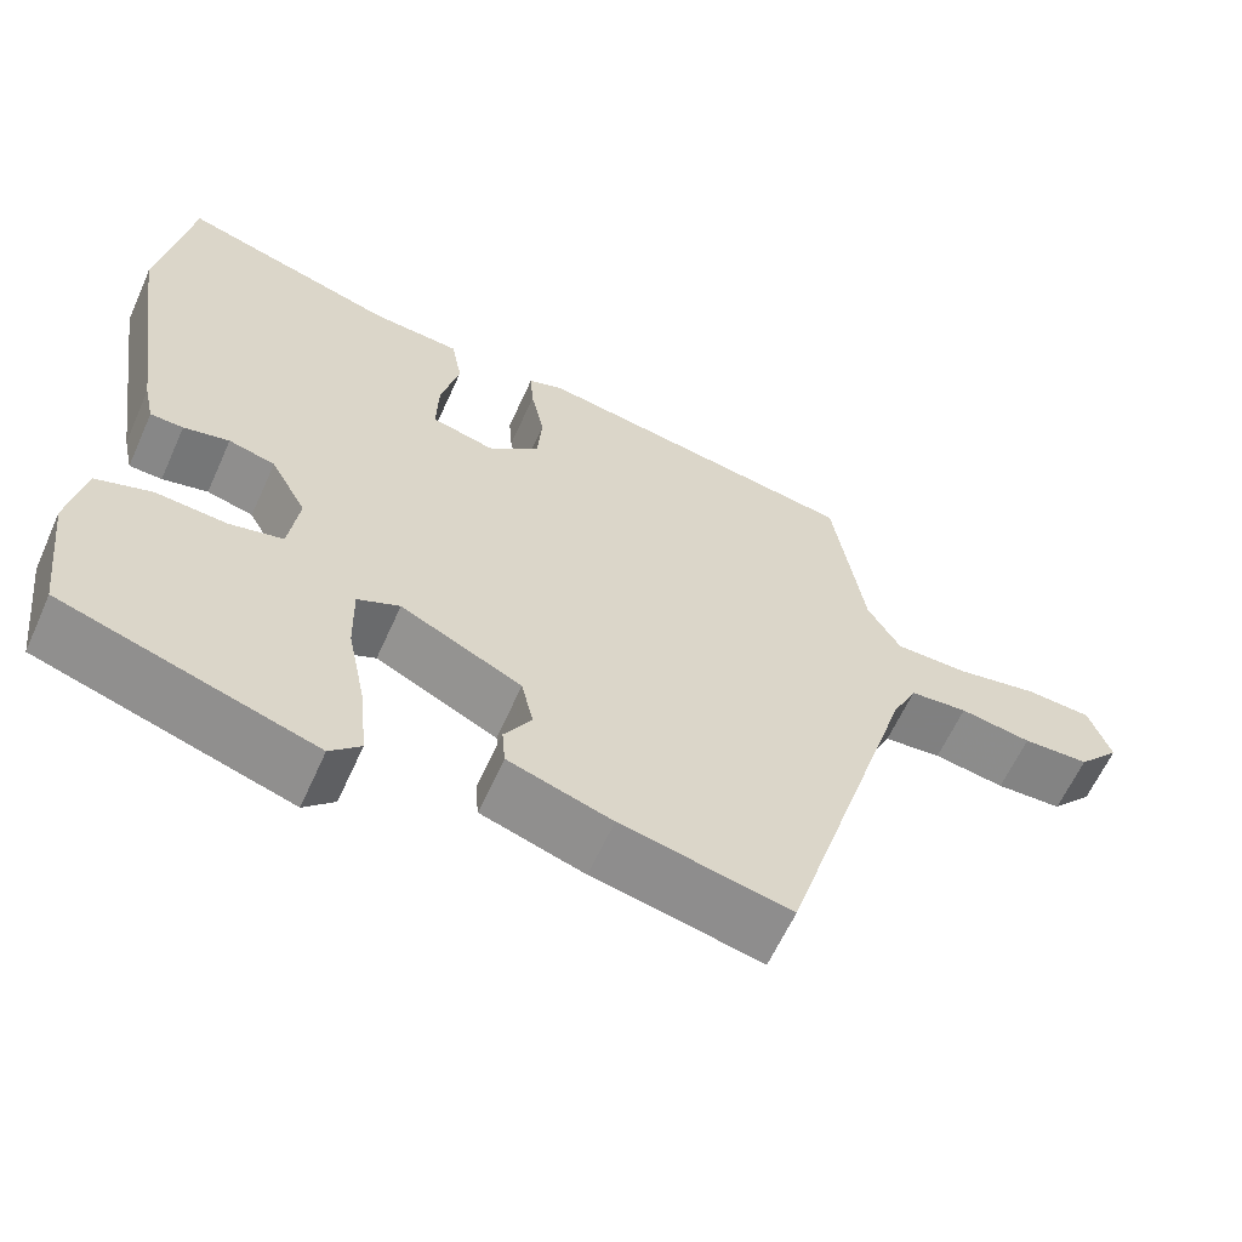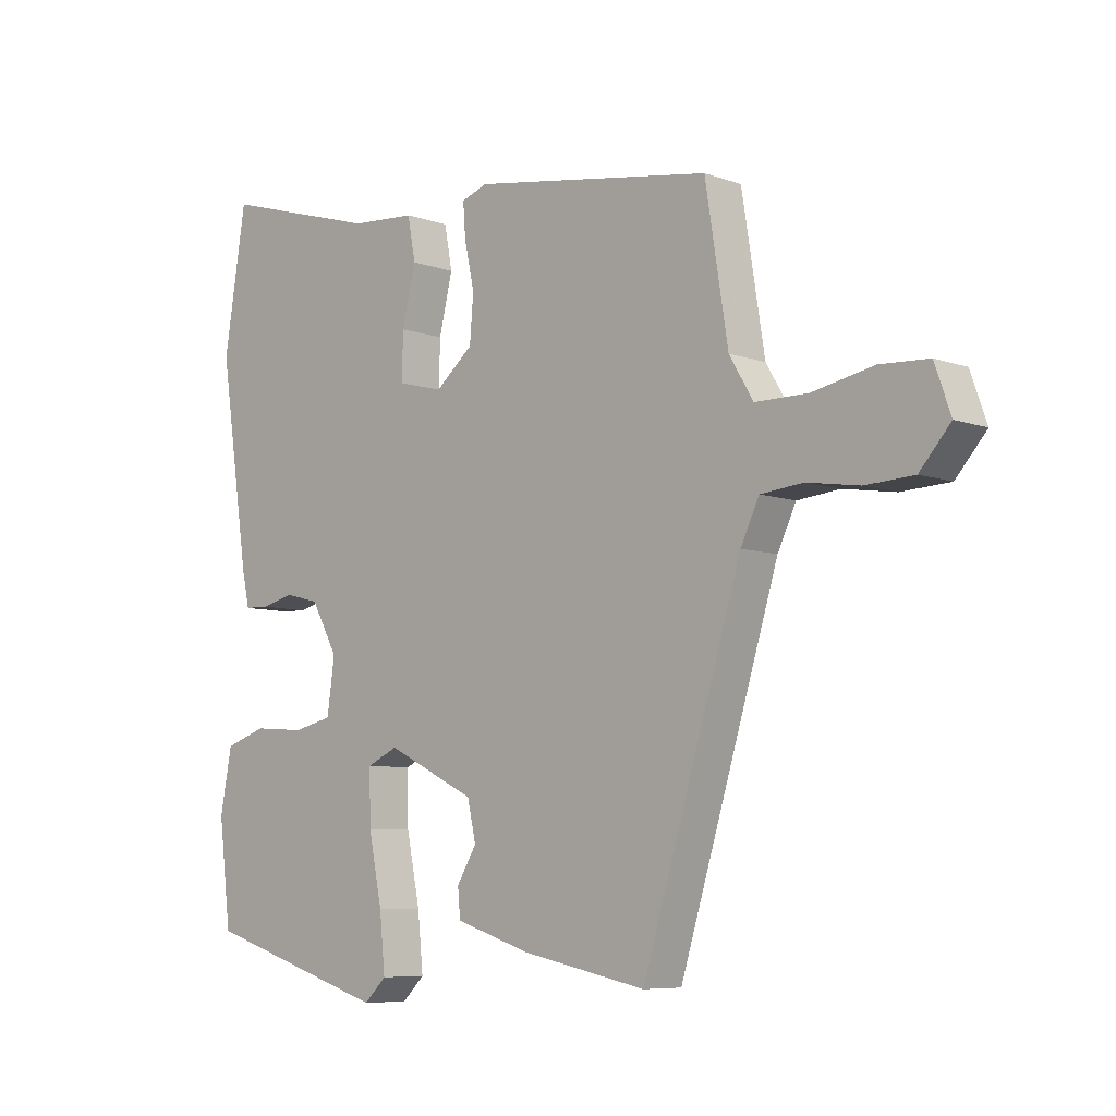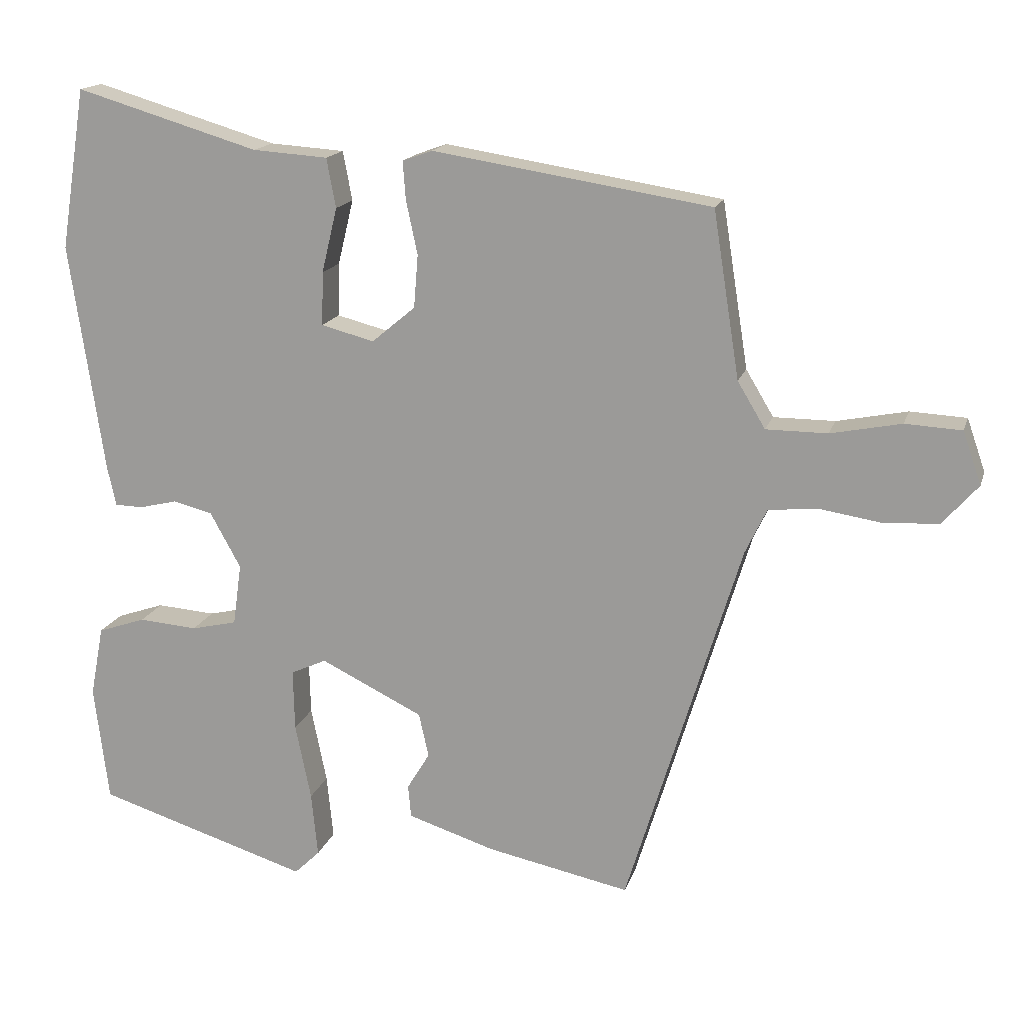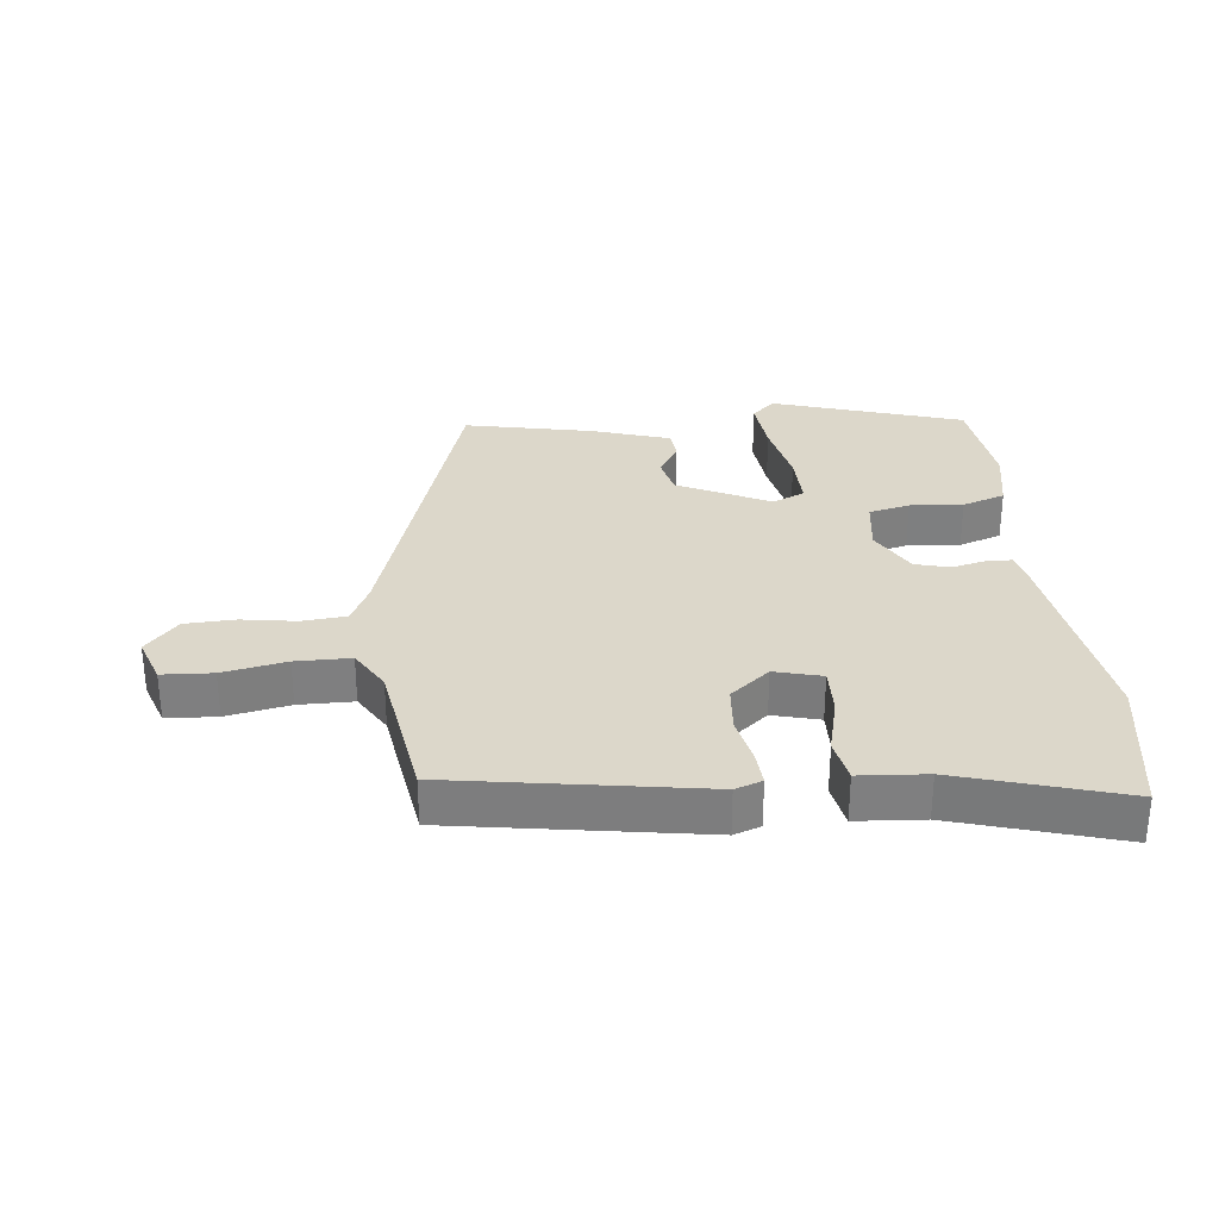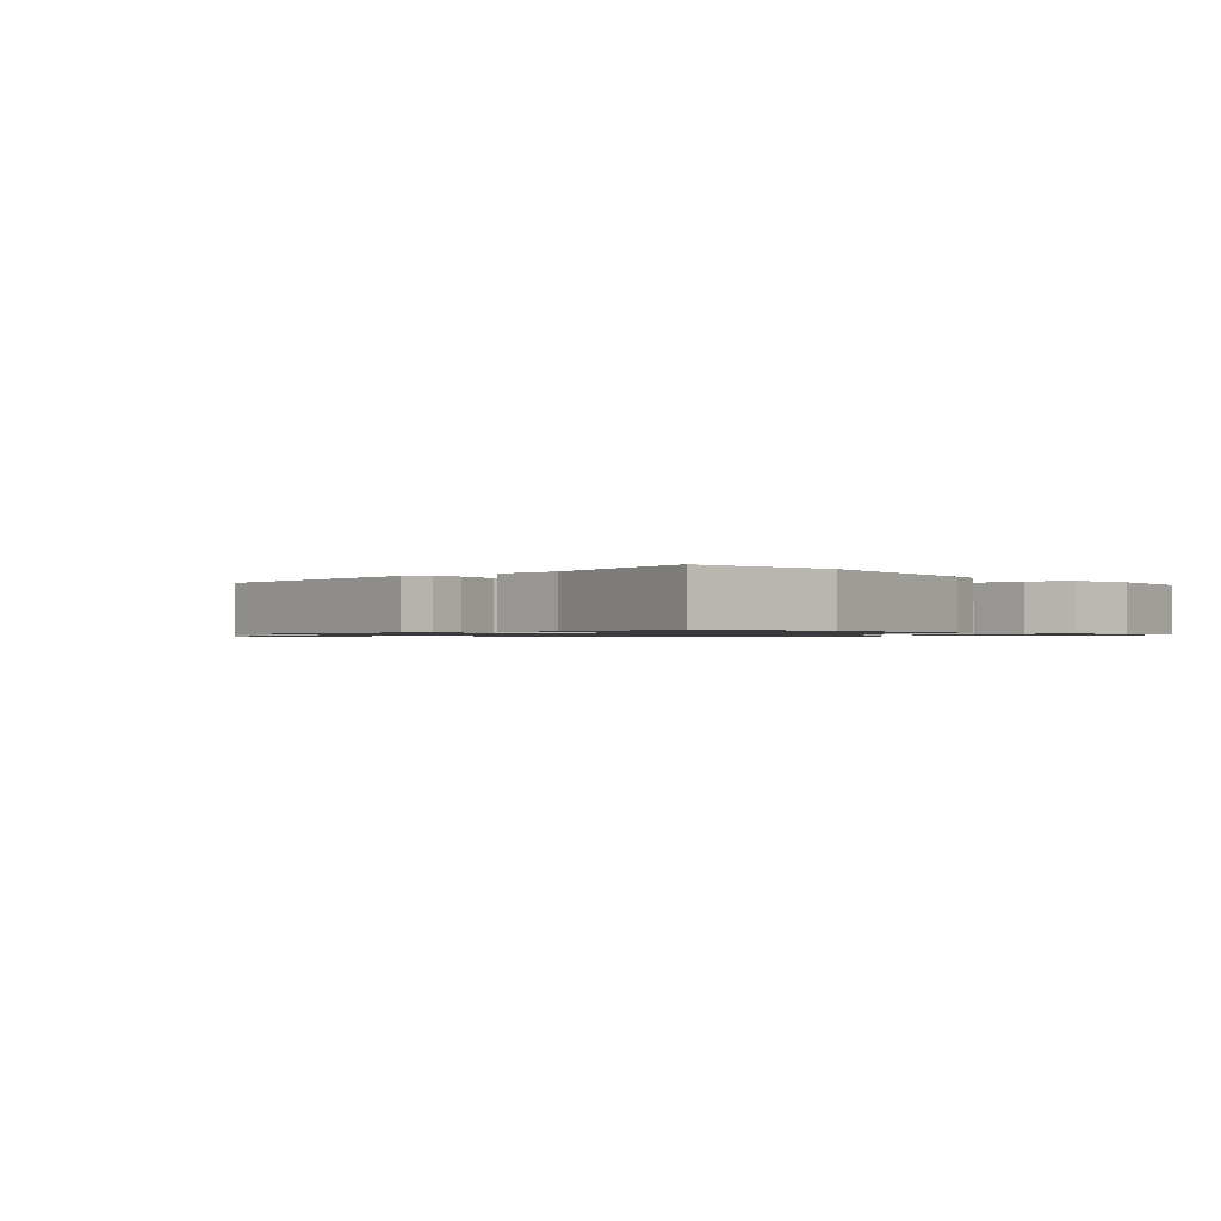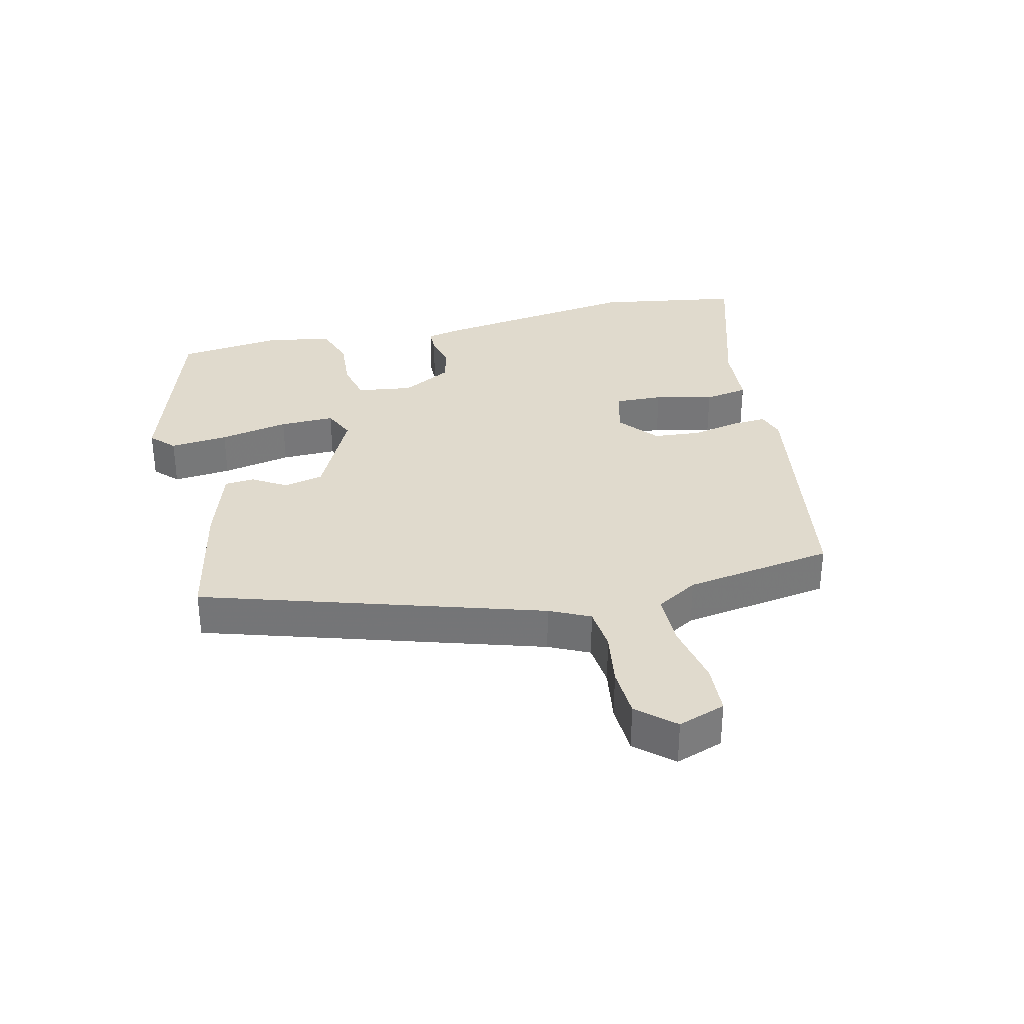
<metadata>
{"format":"obj","ext":"obj","renderer":"f3d","projection":"perspective","resolution":1024,"background":"white","views":[{"elev":-62.0,"azim":155.8,"up":"+Z"},{"elev":-7.2,"azim":-135.8,"up":"+Z"},{"elev":16.4,"azim":-165.0,"up":"+Z"},{"elev":30.5,"azim":-5.7,"up":"+Y"},{"elev":-1.0,"azim":41.2,"up":"+Y"},{"elev":33.0,"azim":-103.1,"up":"+Y"}]}
</metadata>
<code>
v 0.482 0.07 0.612
v 0.518 0.07 0.386
v 0.47 0.07 0.061
v 0.458 0.07 0.007
v 0.419 0.07 0.006
v 0.365 0.07 0.019
v 0.31 0.07 0.005
v 0.267 0.07 -0.073
v 0.279 0.07 -0.16
v 0.343 0.07 -0.175
v 0.426 0.07 -0.169
v 0.493 0.07 -0.192
v 0.512 0.07 -0.292
v 0.492 0.07 -0.457
v 0.193 0.07 -0.55
v 0.157 0.07 -0.515
v 0.166 0.07 -0.424
v 0.188 0.07 -0.316
v 0.19 0.07 -0.23
v 0.14 0.07 -0.207
v -0.004 0.07 -0.277
v -0.018 0.07 -0.339
v 0.014 0.07 -0.392
v 0.01 0.07 -0.438
v -0.113 0.07 -0.477
v -0.314 0.07 -0.518
v -0.475 0.07 0.009
v -0.505 0.07 0.072
v -0.574 0.07 0.079
v -0.659 0.07 0.066
v -0.738 0.07 0.07
v -0.788 0.07 0.127
v -0.762 0.07 0.201
v -0.683 0.07 0.205
v -0.584 0.07 0.185
v -0.498 0.07 0.185
v -0.459 0.07 0.25
v -0.422 0.07 0.483
v -0.032 0.07 0.544
v 0.01 0.07 0.529
v 0.006 0.07 0.475
v -0.01 0.07 0.4
v -0.004 0.07 0.326
v 0.057 0.07 0.275
v 0.131 0.07 0.294
v 0.129 0.07 0.369
v 0.107 0.07 0.46
v 0.12 0.07 0.529
v 0.225 0.07 0.536
v 0.482 0 0.612
v 0.518 0 0.386
v 0.47 0 0.061
v 0.458 0 0.007
v 0.419 0 0.006
v 0.365 0 0.019
v 0.31 0 0.005
v 0.267 0 -0.073
v 0.279 0 -0.16
v 0.343 0 -0.175
v 0.426 0 -0.169
v 0.493 0 -0.192
v 0.512 0 -0.292
v 0.492 0 -0.457
v 0.193 0 -0.55
v 0.157 0 -0.515
v 0.166 0 -0.424
v 0.188 0 -0.316
v 0.19 0 -0.23
v 0.14 0 -0.207
v -0.004 0 -0.277
v -0.018 0 -0.339
v 0.014 0 -0.392
v 0.01 0 -0.438
v -0.113 0 -0.477
v -0.314 0 -0.518
v -0.475 0 0.009
v -0.505 0 0.072
v -0.574 0 0.079
v -0.659 0 0.066
v -0.738 0 0.07
v -0.788 0 0.127
v -0.762 0 0.201
v -0.683 0 0.205
v -0.584 0 0.185
v -0.498 0 0.185
v -0.459 0 0.25
v -0.422 0 0.483
v -0.032 0 0.544
v 0.01 0 0.529
v 0.006 0 0.475
v -0.01 0 0.4
v -0.004 0 0.326
v 0.057 0 0.275
v 0.131 0 0.294
v 0.129 0 0.369
v 0.107 0 0.46
v 0.12 0 0.529
v 0.225 0 0.536
f 46 47 48 49
f 45 46 49 1
f 39 40 41 42
f 37 38 39 42
f 36 37 42 43
f 32 33 34 35
f 32 35 36
f 29 30 31 32
f 28 29 32 36
f 27 28 36 43
f 22 23 24 25
f 21 22 25 26
f 15 16 17 18
f 15 18 19
f 14 15 19
f 13 14 19
f 10 11 12 13
f 9 10 13 19
f 8 9 19 20
f 3 4 5 6
f 3 6 7
f 45 1 2 3
f 44 45 3 7
f 21 26 27 43
f 20 21 43 44
f 7 8 20 44
f 98 97 96 95
f 50 98 95 94
f 91 90 89 88
f 91 88 87 86
f 92 91 86 85
f 84 83 82 81
f 85 84 81
f 81 80 79 78
f 85 81 78 77
f 92 85 77 76
f 74 73 72 71
f 75 74 71 70
f 67 66 65 64
f 68 67 64
f 68 64 63
f 68 63 62
f 62 61 60 59
f 68 62 59 58
f 69 68 58 57
f 55 54 53 52
f 56 55 52
f 52 51 50 94
f 56 52 94 93
f 92 76 75 70
f 93 92 70 69
f 93 69 57 56
f 1 50 51 2
f 2 51 52 3
f 3 52 53 4
f 4 53 54 5
f 5 54 55 6
f 6 55 56 7
f 7 56 57 8
f 8 57 58 9
f 9 58 59 10
f 10 59 60 11
f 11 60 61 12
f 12 61 62 13
f 13 62 63 14
f 14 63 64 15
f 15 64 65 16
f 16 65 66 17
f 17 66 67 18
f 18 67 68 19
f 19 68 69 20
f 20 69 70 21
f 21 70 71 22
f 22 71 72 23
f 23 72 73 24
f 24 73 74 25
f 25 74 75 26
f 26 75 76 27
f 27 76 77 28
f 28 77 78 29
f 29 78 79 30
f 30 79 80 31
f 31 80 81 32
f 32 81 82 33
f 33 82 83 34
f 34 83 84 35
f 35 84 85 36
f 36 85 86 37
f 37 86 87 38
f 38 87 88 39
f 39 88 89 40
f 40 89 90 41
f 41 90 91 42
f 42 91 92 43
f 43 92 93 44
f 44 93 94 45
f 45 94 95 46
f 46 95 96 47
f 47 96 97 48
f 48 97 98 49
f 49 98 50 1

</code>
